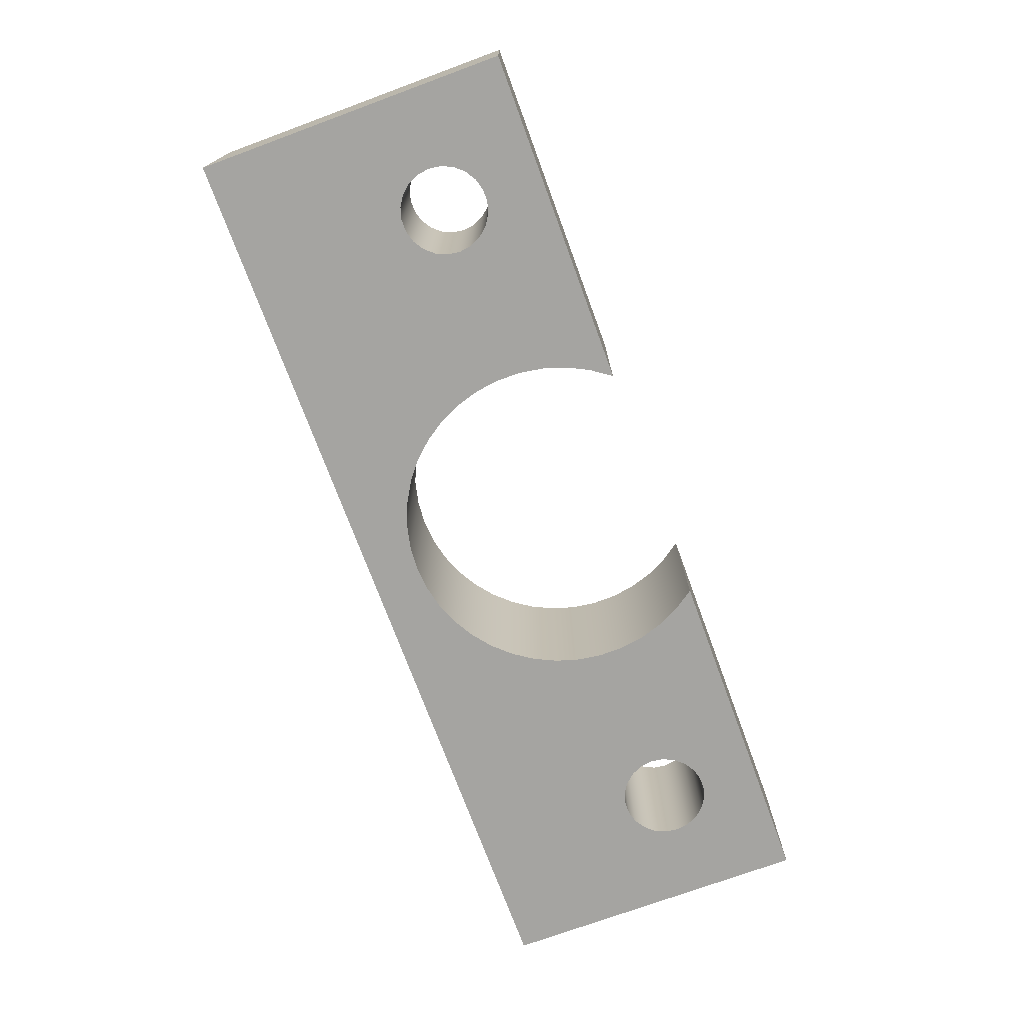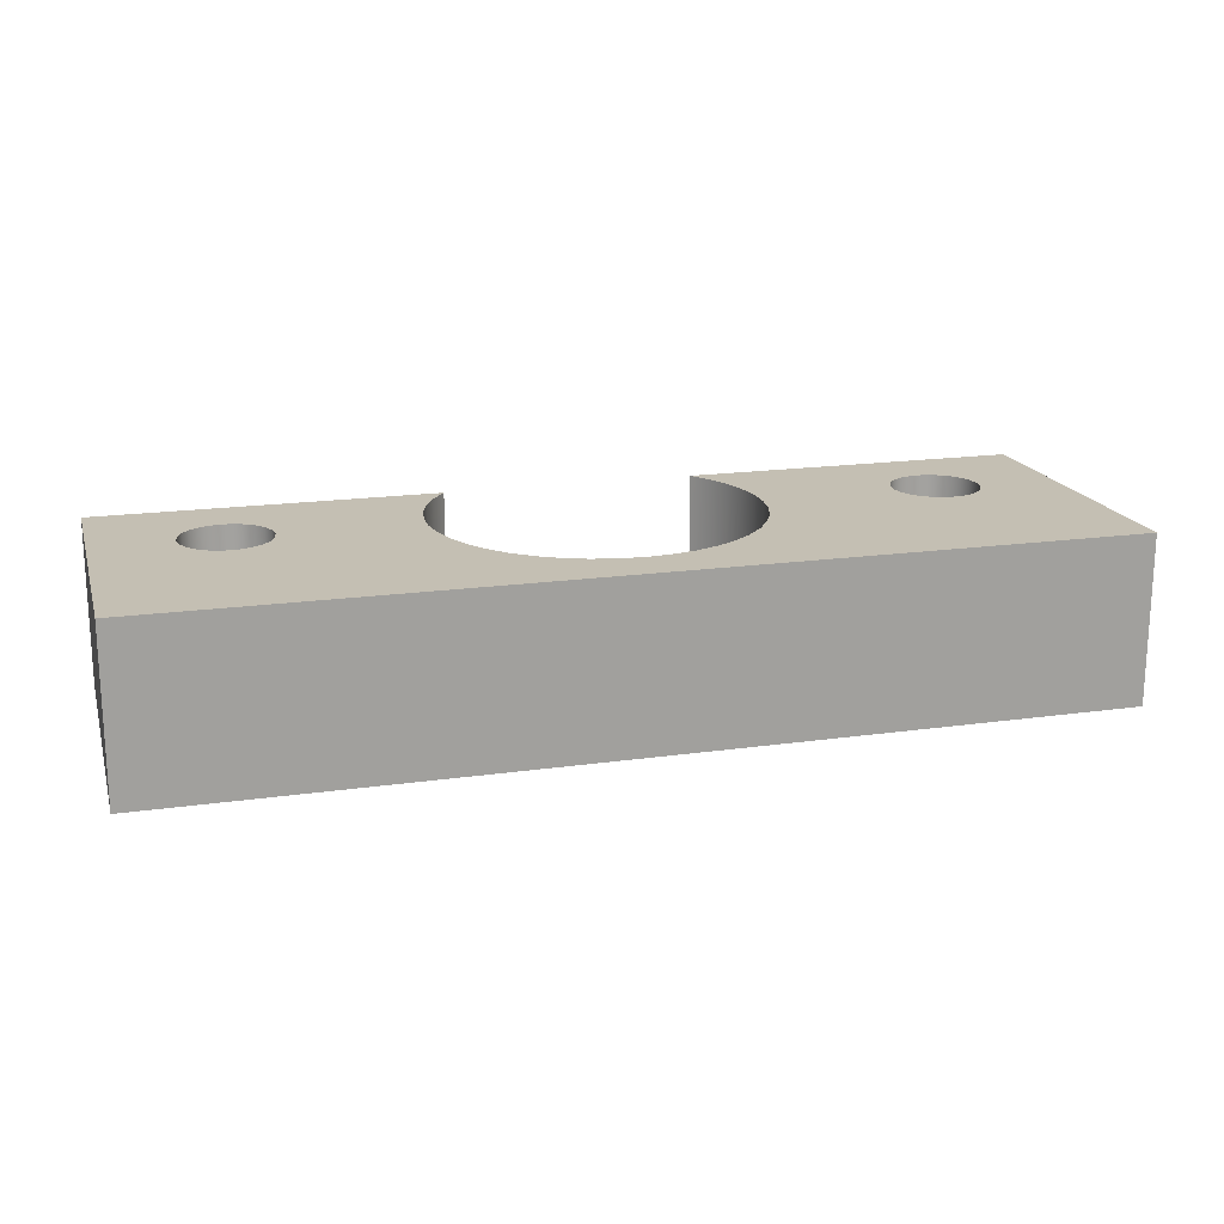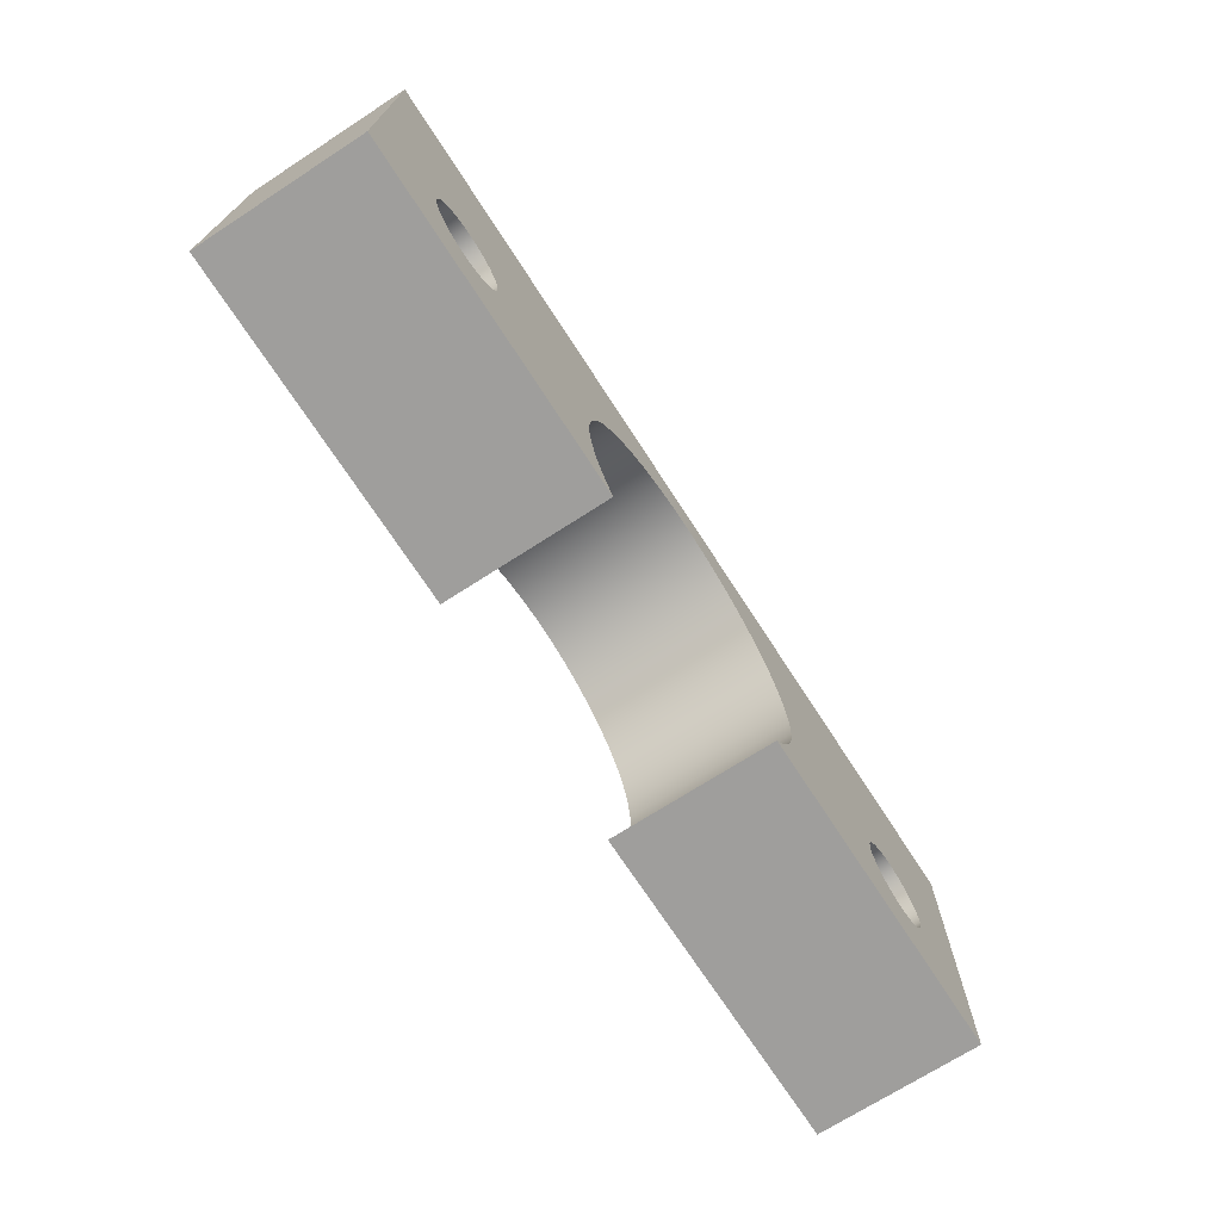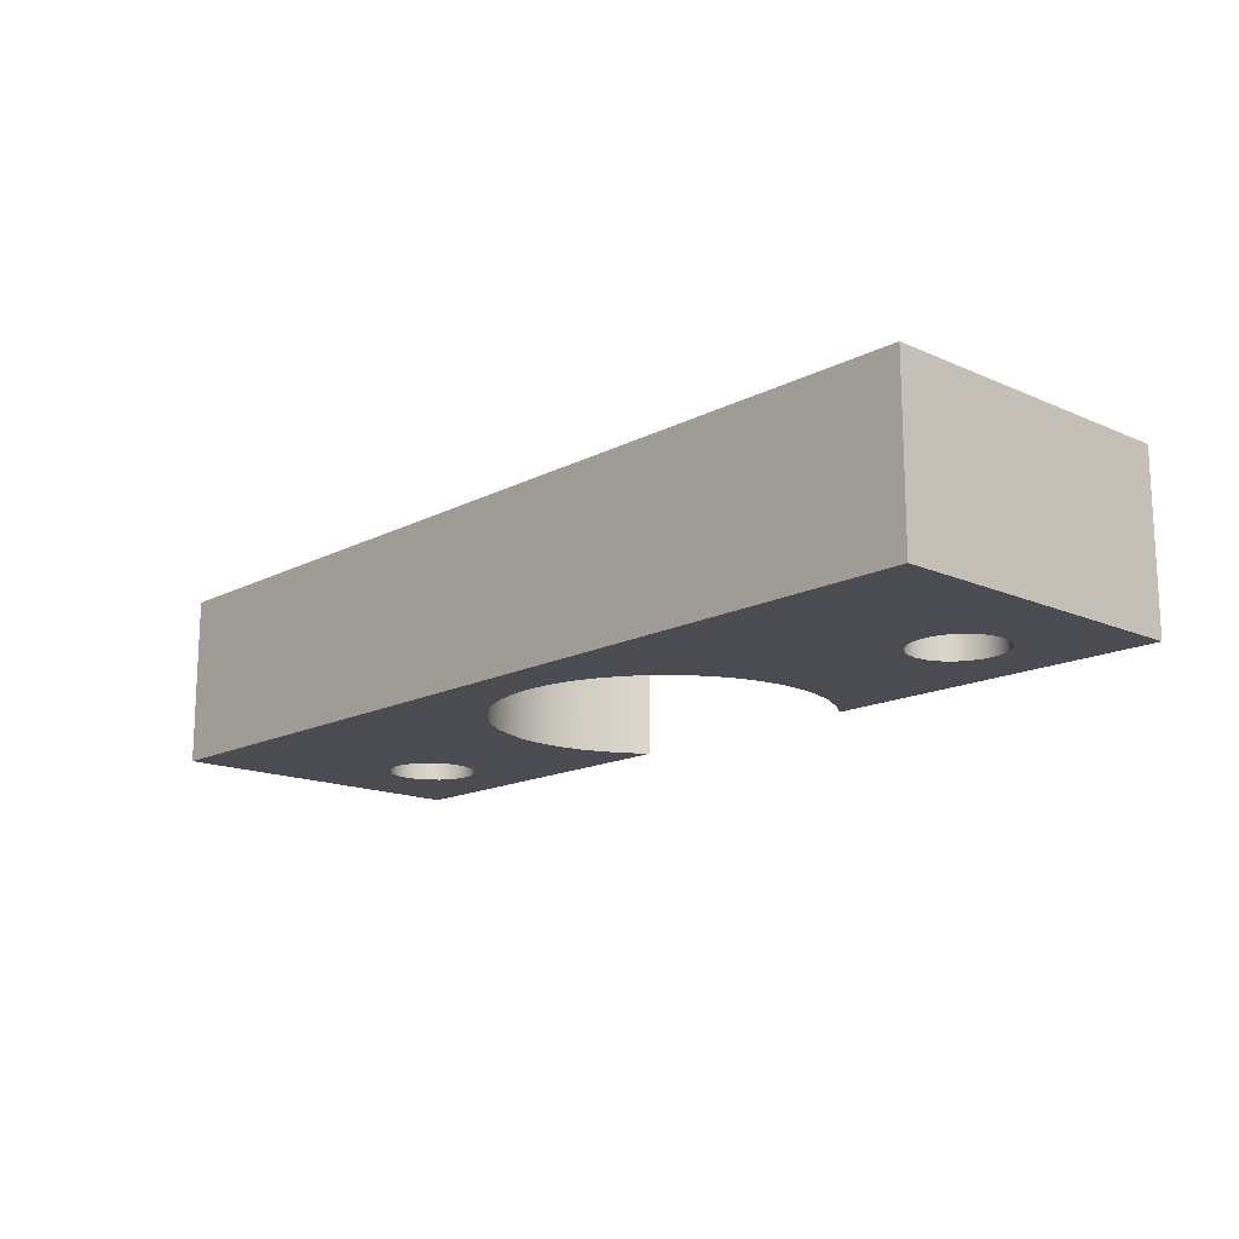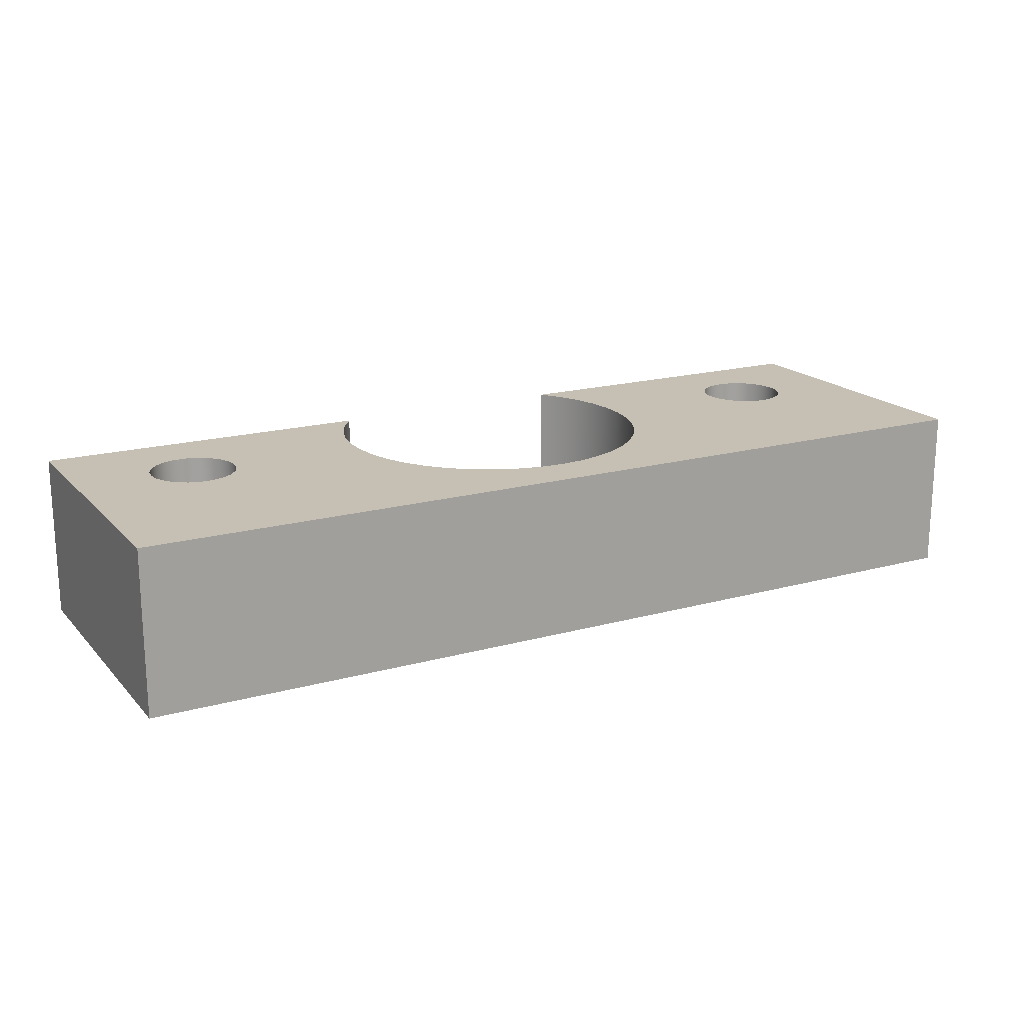
<metadata>
{"format":"obj","ext":"obj","renderer":"f3d","projection":"perspective","resolution":1024,"background":"white","views":[{"elev":-73.3,"azim":110.2,"up":"+Y"},{"elev":17.8,"azim":-15.6,"up":"+Y"},{"elev":-70.9,"azim":-57.1,"up":"+Z"},{"elev":-15.5,"azim":47.2,"up":"+Y"},{"elev":18.1,"azim":-28.4,"up":"+Y"}]}
</metadata>
<code>
v -3.95 1.7 -0.55
v -3.932 1.7 -0.4232
v -3.879 1.7 -0.3067
v -3.795 1.7 -0.2099
v -3.687 1.7 -0.1407
v -3.564 1.7 -0.1046
v -3.436 1.7 -0.1046
v -3.313 1.7 -0.1407
v -3.205 1.7 -0.2099
v -3.121 1.7 -0.3067
v -3.068 1.7 -0.4232
v -3.05 1.7 -0.55
v -3.068 1.7 -0.6768
v -3.121 1.7 -0.7933
v -3.205 1.7 -0.8901
v -3.313 1.7 -0.9593
v -3.436 1.7 -0.9954
v -3.564 1.7 -0.9954
v -3.687 1.7 -0.9593
v -3.795 1.7 -0.8901
v -3.879 1.7 -0.7933
v -3.932 1.7 -0.6768
v -3.95 0 -0.55
v -3.932 0 -0.6768
v -3.879 0 -0.7933
v -3.795 0 -0.8901
v -3.687 0 -0.9593
v -3.564 0 -0.9954
v -3.436 0 -0.9954
v -3.313 0 -0.9593
v -3.205 0 -0.8901
v -3.121 0 -0.7933
v -3.068 0 -0.6768
v -3.05 0 -0.55
v -3.068 0 -0.4232
v -3.121 0 -0.3067
v -3.205 0 -0.2099
v -3.313 0 -0.1407
v -3.436 0 -0.1046
v -3.564 0 -0.1046
v -3.687 0 -0.1407
v -3.795 0 -0.2099
v -3.879 0 -0.3067
v -3.932 0 -0.4232
v -3.95 1.7 -0.55
v -3.95 0 -0.55
v 3.05 1.7 -0.55
v 3.068 1.7 -0.4232
v 3.121 1.7 -0.3067
v 3.205 1.7 -0.2099
v 3.313 1.7 -0.1407
v 3.436 1.7 -0.1046
v 3.564 1.7 -0.1046
v 3.687 1.7 -0.1407
v 3.795 1.7 -0.2099
v 3.879 1.7 -0.3067
v 3.932 1.7 -0.4232
v 3.95 1.7 -0.55
v 3.932 1.7 -0.6768
v 3.879 1.7 -0.7933
v 3.795 1.7 -0.8901
v 3.687 1.7 -0.9593
v 3.564 1.7 -0.9954
v 3.436 1.7 -0.9954
v 3.313 1.7 -0.9593
v 3.205 1.7 -0.8901
v 3.121 1.7 -0.7933
v 3.068 1.7 -0.6768
v 3.05 0 -0.55
v 3.068 0 -0.6768
v 3.121 0 -0.7933
v 3.205 0 -0.8901
v 3.313 0 -0.9593
v 3.436 0 -0.9954
v 3.564 0 -0.9954
v 3.687 0 -0.9593
v 3.795 0 -0.8901
v 3.879 0 -0.7933
v 3.932 0 -0.6768
v 3.95 0 -0.55
v 3.932 0 -0.4232
v 3.879 0 -0.3067
v 3.795 0 -0.2099
v 3.687 0 -0.1407
v 3.564 0 -0.1046
v 3.436 0 -0.1046
v 3.313 0 -0.1407
v 3.205 0 -0.2099
v 3.121 0 -0.3067
v 3.068 0 -0.4232
v 3.05 1.7 -0.55
v 3.05 0 -0.55
v 4.75 0 -1.6
v 1.273 0 -1.6
v 1.273 1.7 -1.6
v 4.75 1.7 -1.6
v 4.75 0 1.6
v 4.75 0 -1.6
v 4.75 1.7 -1.6
v 4.75 1.7 1.6
v -4.75 0 1.6
v 4.75 0 1.6
v 4.75 1.7 1.6
v -4.75 1.7 1.6
v -4.75 0 -1.6
v -4.75 0 1.6
v -4.75 1.7 1.6
v -4.75 1.7 -1.6
v -1.273 0 -1.6
v -4.75 0 -1.6
v -4.75 1.7 -1.6
v -1.273 1.7 -1.6
v 1.273 0 -1.6
v 1.416 0 -1.397
v 1.527 0 -1.175
v 1.604 0 -0.9385
v 1.644 0 -0.6933
v 1.647 0 -0.4449
v 1.612 0 -0.1989
v 1.541 0 0.03921
v 1.435 0 0.2639
v 1.297 0 0.4702
v 1.129 0 0.6533
v 0.9355 0 0.8092
v 0.7208 0 0.9342
v 0.4898 0 1.026
v 0.2477 0 1.081
v -3.031e-16 0 1.1
v -0.2477 0 1.081
v -0.4898 0 1.026
v -0.7208 0 0.9342
v -0.9355 0 0.8092
v -1.129 0 0.6533
v -1.297 0 0.4702
v -1.435 0 0.2639
v -1.541 0 0.03921
v -1.612 0 -0.1989
v -1.647 0 -0.4449
v -1.644 0 -0.6933
v -1.604 0 -0.9385
v -1.527 0 -1.175
v -1.416 0 -1.397
v -1.273 0 -1.6
v -1.273 1.7 -1.6
v -1.416 1.7 -1.397
v -1.527 1.7 -1.175
v -1.604 1.7 -0.9385
v -1.644 1.7 -0.6933
v -1.647 1.7 -0.4449
v -1.612 1.7 -0.1989
v -1.541 1.7 0.03921
v -1.435 1.7 0.2639
v -1.297 1.7 0.4702
v -1.129 1.7 0.6533
v -0.9355 1.7 0.8092
v -0.7208 1.7 0.9342
v -0.4898 1.7 1.026
v -0.2477 1.7 1.081
v -3.031e-16 1.7 1.1
v 0.2477 1.7 1.081
v 0.4898 1.7 1.026
v 0.7208 1.7 0.9342
v 0.9355 1.7 0.8092
v 1.129 1.7 0.6533
v 1.297 1.7 0.4702
v 1.435 1.7 0.2639
v 1.541 1.7 0.03921
v 1.612 1.7 -0.1989
v 1.647 1.7 -0.4449
v 1.644 1.7 -0.6933
v 1.604 1.7 -0.9385
v 1.527 1.7 -1.175
v 1.416 1.7 -1.397
v 1.273 1.7 -1.6
v 3.05 1.7 -0.55
v 3.068 1.7 -0.6768
v 3.121 1.7 -0.7933
v 3.205 1.7 -0.8901
v 3.313 1.7 -0.9593
v 3.436 1.7 -0.9954
v 3.564 1.7 -0.9954
v 3.687 1.7 -0.9593
v 3.795 1.7 -0.8901
v 3.879 1.7 -0.7933
v 3.932 1.7 -0.6768
v 3.95 1.7 -0.55
v 3.932 1.7 -0.4232
v 3.879 1.7 -0.3067
v 3.795 1.7 -0.2099
v 3.687 1.7 -0.1407
v 3.564 1.7 -0.1046
v 3.436 1.7 -0.1046
v 3.313 1.7 -0.1407
v 3.205 1.7 -0.2099
v 3.121 1.7 -0.3067
v 3.068 1.7 -0.4232
v -3.95 1.7 -0.55
v -3.932 1.7 -0.6768
v -3.879 1.7 -0.7933
v -3.795 1.7 -0.8901
v -3.687 1.7 -0.9593
v -3.564 1.7 -0.9954
v -3.436 1.7 -0.9954
v -3.313 1.7 -0.9593
v -3.205 1.7 -0.8901
v -3.121 1.7 -0.7933
v -3.068 1.7 -0.6768
v -3.05 1.7 -0.55
v -3.068 1.7 -0.4232
v -3.121 1.7 -0.3067
v -3.205 1.7 -0.2099
v -3.313 1.7 -0.1407
v -3.436 1.7 -0.1046
v -3.564 1.7 -0.1046
v -3.687 1.7 -0.1407
v -3.795 1.7 -0.2099
v -3.879 1.7 -0.3067
v -3.932 1.7 -0.4232
v 1.273 1.7 -1.6
v 1.416 1.7 -1.397
v 1.527 1.7 -1.175
v 1.604 1.7 -0.9385
v 1.644 1.7 -0.6933
v 1.647 1.7 -0.4449
v 1.612 1.7 -0.1989
v 1.541 1.7 0.03921
v 1.435 1.7 0.2639
v 1.297 1.7 0.4702
v 1.129 1.7 0.6533
v 0.9355 1.7 0.8092
v 0.7208 1.7 0.9342
v 0.4898 1.7 1.026
v 0.2477 1.7 1.081
v -3.031e-16 1.7 1.1
v -0.2477 1.7 1.081
v -0.4898 1.7 1.026
v -0.7208 1.7 0.9342
v -0.9355 1.7 0.8092
v -1.129 1.7 0.6533
v -1.297 1.7 0.4702
v -1.435 1.7 0.2639
v -1.541 1.7 0.03921
v -1.612 1.7 -0.1989
v -1.647 1.7 -0.4449
v -1.644 1.7 -0.6933
v -1.604 1.7 -0.9385
v -1.527 1.7 -1.175
v -1.416 1.7 -1.397
v -1.273 1.7 -1.6
v -4.75 1.7 -1.6
v -4.75 1.7 1.6
v 4.75 1.7 1.6
v 4.75 1.7 -1.6
v 3.05 0 -0.55
v 3.068 0 -0.4232
v 3.121 0 -0.3067
v 3.205 0 -0.2099
v 3.313 0 -0.1407
v 3.436 0 -0.1046
v 3.564 0 -0.1046
v 3.687 0 -0.1407
v 3.795 0 -0.2099
v 3.879 0 -0.3067
v 3.932 0 -0.4232
v 3.95 0 -0.55
v 3.932 0 -0.6768
v 3.879 0 -0.7933
v 3.795 0 -0.8901
v 3.687 0 -0.9593
v 3.564 0 -0.9954
v 3.436 0 -0.9954
v 3.313 0 -0.9593
v 3.205 0 -0.8901
v 3.121 0 -0.7933
v 3.068 0 -0.6768
v -3.95 0 -0.55
v -3.932 0 -0.4232
v -3.879 0 -0.3067
v -3.795 0 -0.2099
v -3.687 0 -0.1407
v -3.564 0 -0.1046
v -3.436 0 -0.1046
v -3.313 0 -0.1407
v -3.205 0 -0.2099
v -3.121 0 -0.3067
v -3.068 0 -0.4232
v -3.05 0 -0.55
v -3.068 0 -0.6768
v -3.121 0 -0.7933
v -3.205 0 -0.8901
v -3.313 0 -0.9593
v -3.436 0 -0.9954
v -3.564 0 -0.9954
v -3.687 0 -0.9593
v -3.795 0 -0.8901
v -3.879 0 -0.7933
v -3.932 0 -0.6768
v -1.273 0 -1.6
v -1.416 0 -1.397
v -1.527 0 -1.175
v -1.604 0 -0.9385
v -1.644 0 -0.6933
v -1.647 0 -0.4449
v -1.612 0 -0.1989
v -1.541 0 0.03921
v -1.435 0 0.2639
v -1.297 0 0.4702
v -1.129 0 0.6533
v -0.9355 0 0.8092
v -0.7208 0 0.9342
v -0.4898 0 1.026
v -0.2477 0 1.081
v -3.031e-16 0 1.1
v 0.2477 0 1.081
v 0.4898 0 1.026
v 0.7208 0 0.9342
v 0.9355 0 0.8092
v 1.129 0 0.6533
v 1.297 0 0.4702
v 1.435 0 0.2639
v 1.541 0 0.03921
v 1.612 0 -0.1989
v 1.647 0 -0.4449
v 1.644 0 -0.6933
v 1.604 0 -0.9385
v 1.527 0 -1.175
v 1.416 0 -1.397
v 1.273 0 -1.6
v 4.75 0 -1.6
v 4.75 0 1.6
v -4.75 0 1.6
v -4.75 0 -1.6
g 4d00308a-e371-11ea-9398-54bf646e7e1f
f 2 44 1
f 1 44 46
f 45 23 22
f 22 23 24
f 22 24 21
f 21 24 25
f 21 25 20
f 20 25 26
f 20 26 19
f 19 26 27
f 19 27 18
f 18 27 28
f 18 28 17
f 17 28 29
f 17 29 16
f 16 29 30
f 16 30 15
f 15 30 31
f 15 31 14
f 14 31 32
f 14 32 13
f 13 32 33
f 13 33 12
f 12 33 34
f 12 34 11
f 11 34 35
f 11 35 10
f 10 35 36
f 10 36 9
f 9 36 37
f 9 37 8
f 8 37 38
f 8 38 7
f 7 38 39
f 7 39 6
f 6 39 40
f 6 40 5
f 5 40 41
f 5 41 4
f 4 41 42
f 4 42 3
f 3 42 43
f 3 43 2
f 2 43 44
g 4d016798-e371-11ea-9cd2-54bf646e7e1f
f 48 90 47
f 47 90 92
f 91 69 68
f 68 69 70
f 68 70 67
f 67 70 71
f 67 71 66
f 66 71 72
f 66 72 65
f 65 72 73
f 65 73 64
f 64 73 74
f 64 74 63
f 63 74 75
f 63 75 62
f 62 75 76
f 62 76 61
f 61 76 77
f 61 77 60
f 60 77 78
f 60 78 59
f 59 78 79
f 59 79 58
f 58 79 80
f 58 80 57
f 57 80 81
f 57 81 56
f 56 81 82
f 56 82 55
f 55 82 83
f 55 83 54
f 54 83 84
f 54 84 53
f 53 84 85
f 53 85 52
f 52 85 86
f 52 86 51
f 51 86 87
f 51 87 50
f 50 87 88
f 50 88 49
f 49 88 89
f 49 89 48
f 48 89 90
g 4d025380-e371-11ea-b662-54bf646e7e1f
f 93 94 96
f 96 94 95
g 4d0316be-e371-11ea-9d23-54bf646e7e1f
f 97 98 100
f 100 98 99
g 4d03d850-e371-11ea-8da6-54bf646e7e1f
f 101 102 104
f 104 102 103
g 4d04c490-e371-11ea-93b7-54bf646e7e1f
f 105 106 108
f 108 106 107
g 4d058610-e371-11ea-8904-54bf646e7e1f
f 109 110 112
f 112 110 111
g 4d064958-e371-11ea-8272-54bf646e7e1f
f 174 113 173
f 173 113 114
f 173 114 172
f 172 114 115
f 172 115 171
f 171 115 116
f 171 116 170
f 170 116 117
f 170 117 169
f 169 117 118
f 169 118 168
f 168 118 119
f 168 119 167
f 167 119 120
f 167 120 166
f 166 120 121
f 166 121 165
f 165 121 122
f 165 122 164
f 164 122 123
f 164 123 163
f 163 123 124
f 163 124 162
f 162 124 125
f 162 125 161
f 161 125 126
f 161 126 160
f 160 126 127
f 160 127 159
f 159 127 128
f 159 128 158
f 158 128 129
f 158 129 157
f 157 129 130
f 157 130 156
f 156 130 131
f 156 131 155
f 155 131 132
f 155 132 154
f 154 132 133
f 154 133 153
f 153 133 134
f 153 134 152
f 152 134 135
f 152 135 151
f 151 135 136
f 151 136 150
f 150 136 137
f 150 137 149
f 149 137 138
f 149 138 148
f 148 138 139
f 148 139 147
f 147 139 140
f 147 140 146
f 146 140 141
f 146 141 145
f 145 141 142
f 145 142 144
f 144 142 143
g 4d070e8c-e371-11ea-9d69-54bf646e7e1f
f 176 223 175
f 175 223 224
f 175 224 196
f 196 224 195
f 195 224 225
f 195 225 194
f 194 225 226
f 194 226 193
f 193 226 192
f 192 226 227
f 192 227 228
f 176 177 223
f 223 177 222
f 222 177 178
f 222 178 179
f 222 179 221
f 221 179 180
f 221 180 220
f 220 180 253
f 220 253 219
f 180 181 253
f 253 181 182
f 253 182 183
f 183 184 253
f 253 184 185
f 253 185 186
f 186 187 253
f 253 187 252
f 252 187 188
f 252 188 189
f 189 190 252
f 252 190 191
f 252 191 228
f 228 191 192
f 218 197 250
f 250 197 198
f 250 198 199
f 199 200 250
f 250 200 201
f 250 201 202
f 202 203 250
f 250 203 248
f 250 248 249
f 248 203 247
f 247 203 204
f 247 204 246
f 246 204 205
f 246 205 206
f 246 206 245
f 245 206 207
f 245 207 208
f 245 208 244
f 244 208 209
f 244 209 210
f 244 210 243
f 243 210 211
f 243 211 242
f 242 211 212
f 242 212 213
f 214 240 213
f 213 240 241
f 213 241 242
f 240 214 251
f 251 214 215
f 251 215 216
f 216 217 251
f 251 217 218
f 251 218 250
f 228 229 252
f 252 229 230
f 252 230 231
f 231 232 252
f 252 232 233
f 252 233 234
f 252 234 251
f 251 234 235
f 251 235 236
f 236 237 251
f 251 237 238
f 251 238 239
f 239 240 251
g 4d07f8d4-e371-11ea-90fb-54bf646e7e1f
f 255 323 254
f 254 323 324
f 254 324 275
f 275 324 274
f 274 324 325
f 274 325 273
f 273 325 272
f 272 325 326
f 272 326 271
f 271 326 327
f 271 327 329
f 329 327 328
f 255 256 323
f 323 256 322
f 322 256 257
f 322 257 321
f 321 257 258
f 321 258 259
f 260 319 259
f 259 319 320
f 259 320 321
f 319 260 330
f 330 260 261
f 330 261 262
f 262 263 330
f 330 263 264
f 330 264 329
f 329 264 265
f 329 265 266
f 266 267 329
f 329 267 268
f 329 268 269
f 269 270 329
f 329 270 271
f 297 276 332
f 332 276 277
f 332 277 331
f 331 277 278
f 331 278 279
f 279 280 331
f 331 280 281
f 331 281 307
f 307 281 282
f 307 282 306
f 306 282 305
f 305 282 283
f 305 283 284
f 305 284 304
f 304 284 285
f 304 285 303
f 303 285 286
f 303 286 287
f 303 287 302
f 302 287 288
f 302 288 289
f 302 289 301
f 301 289 290
f 301 290 291
f 301 291 300
f 300 291 292
f 300 292 299
f 299 292 332
f 299 332 298
f 292 293 332
f 332 293 294
f 332 294 295
f 295 296 332
f 332 296 297
f 307 308 331
f 331 308 309
f 331 309 310
f 310 311 331
f 331 311 312
f 331 312 313
f 331 313 330
f 330 313 314
f 330 314 315
f 315 316 330
f 330 316 317
f 330 317 318
f 318 319 330

</code>
